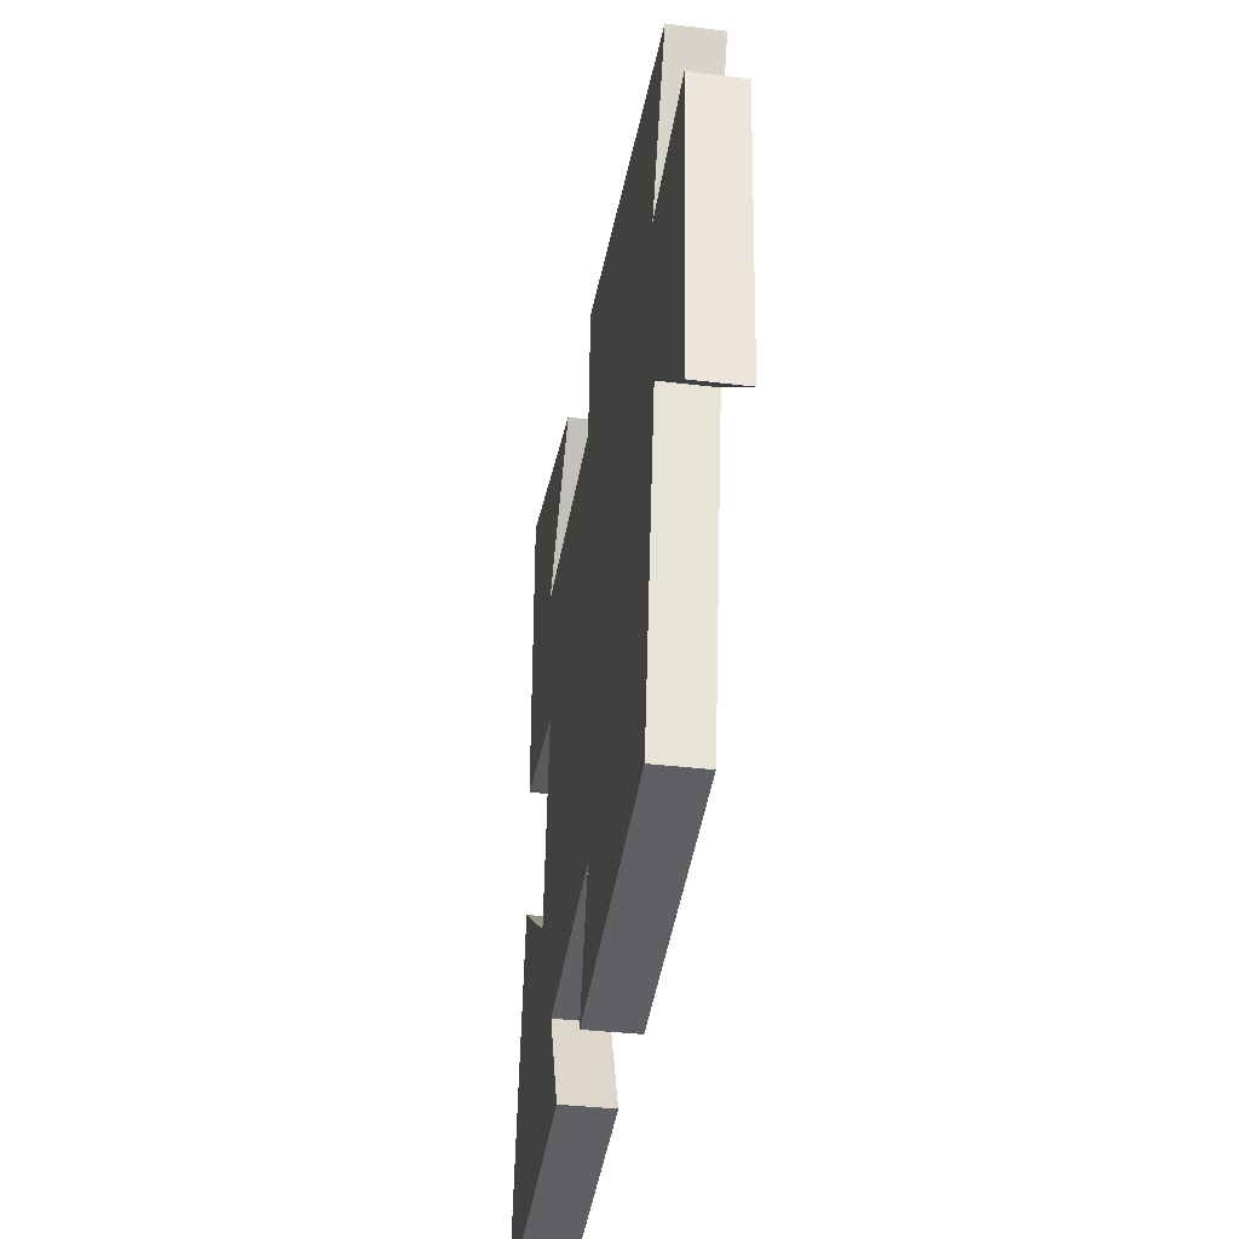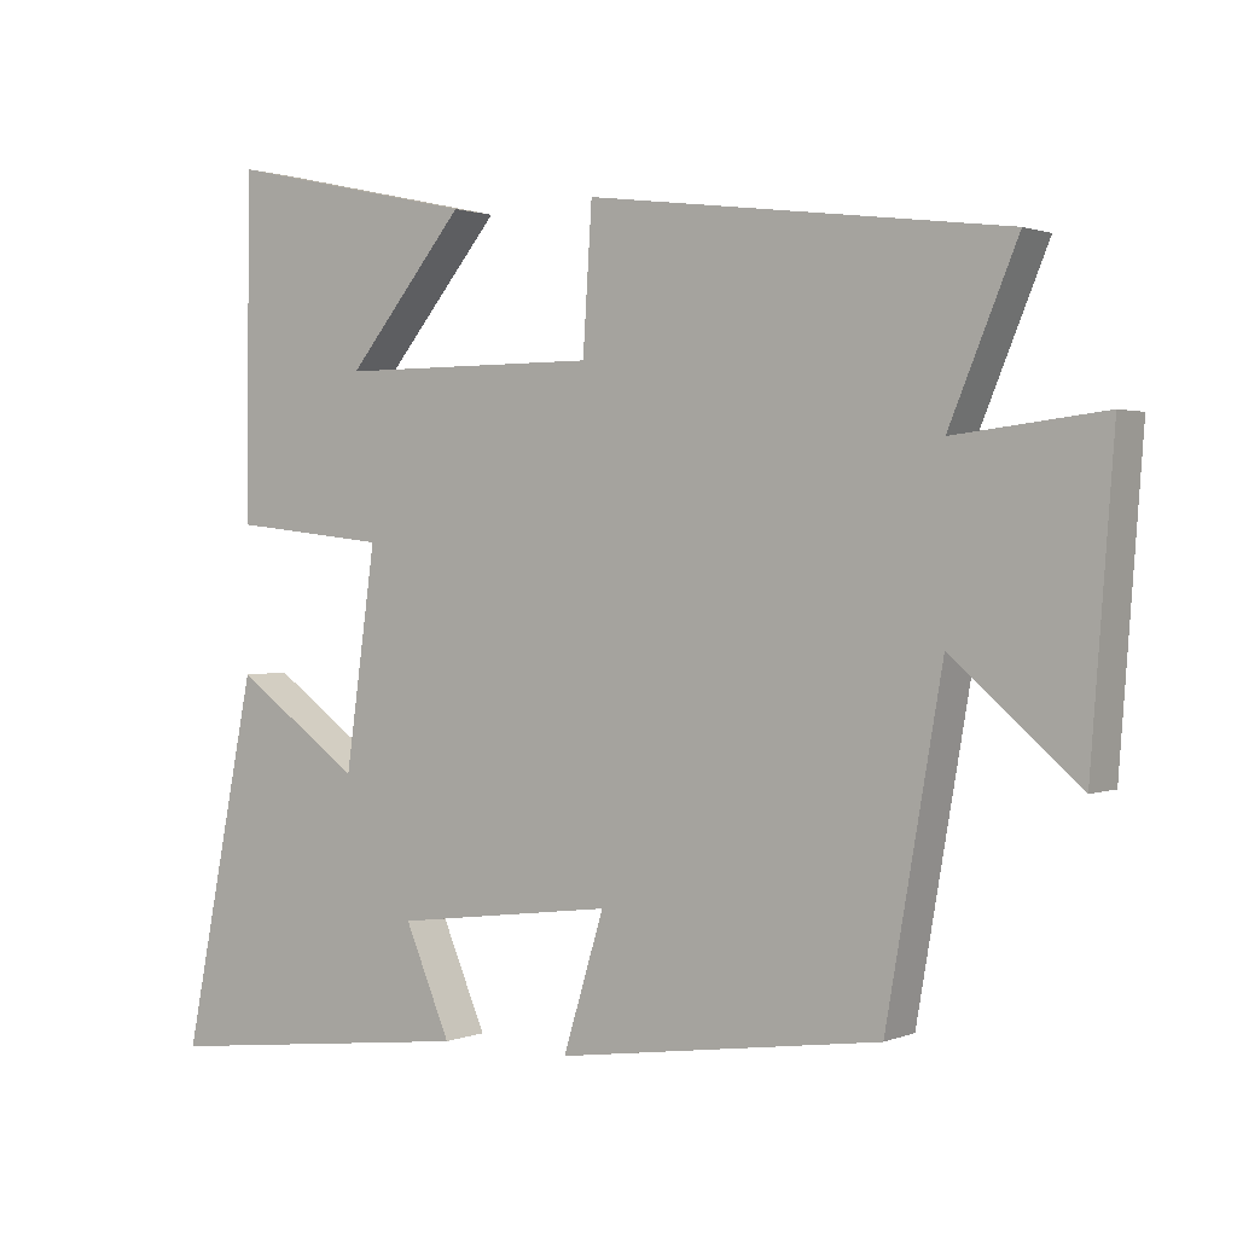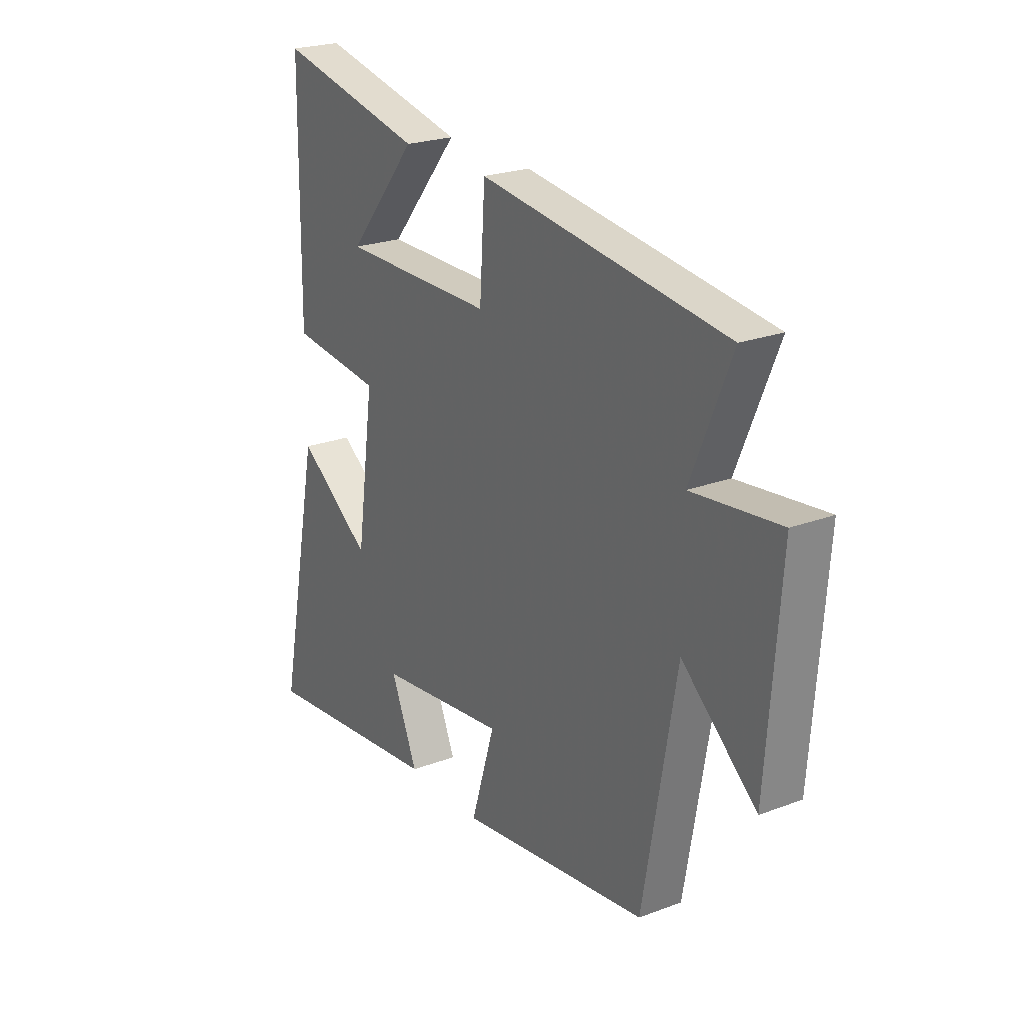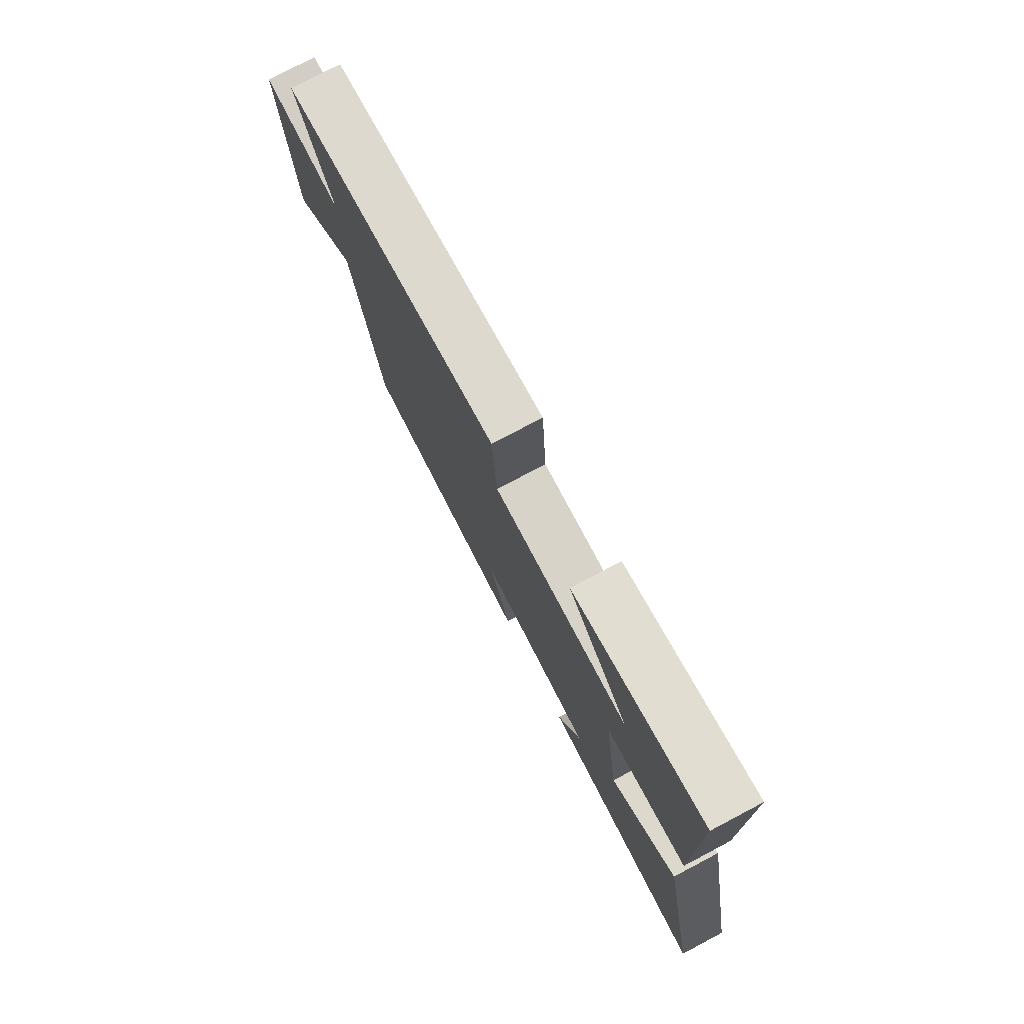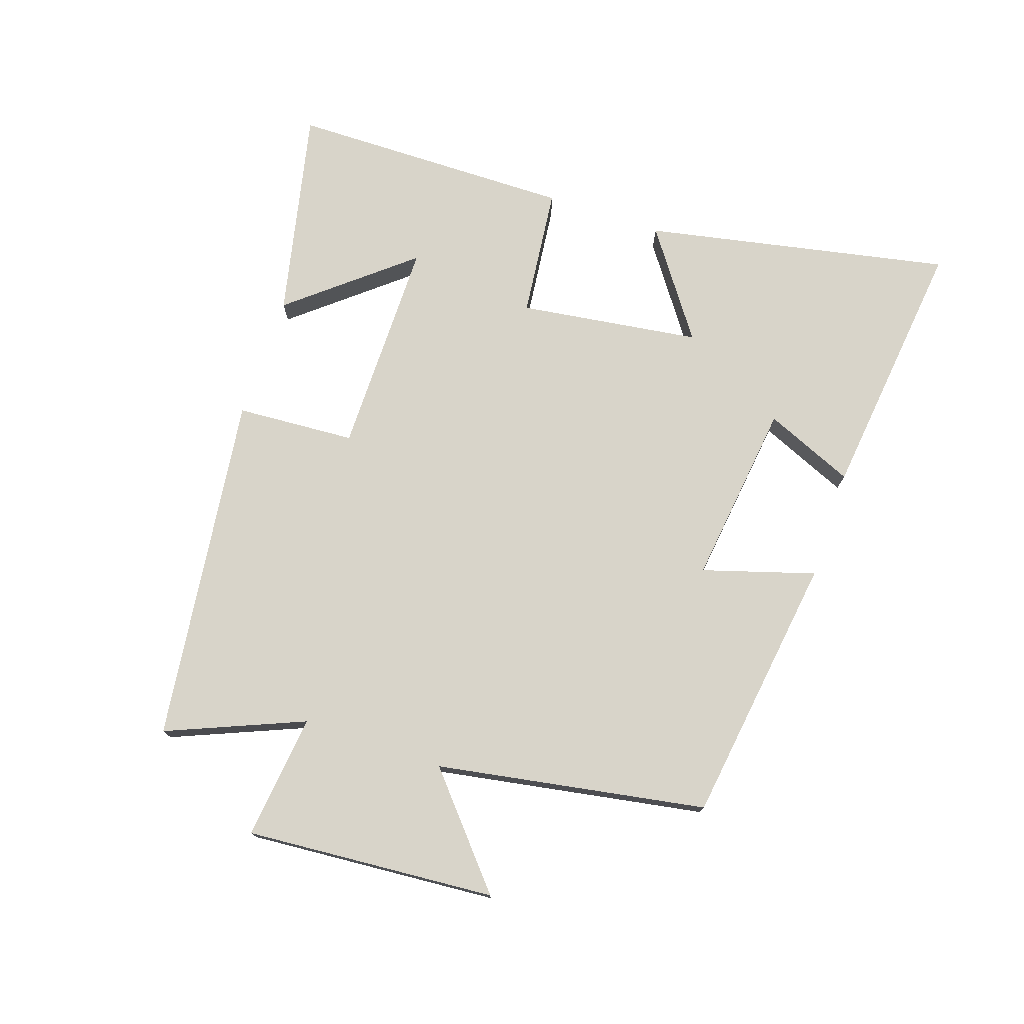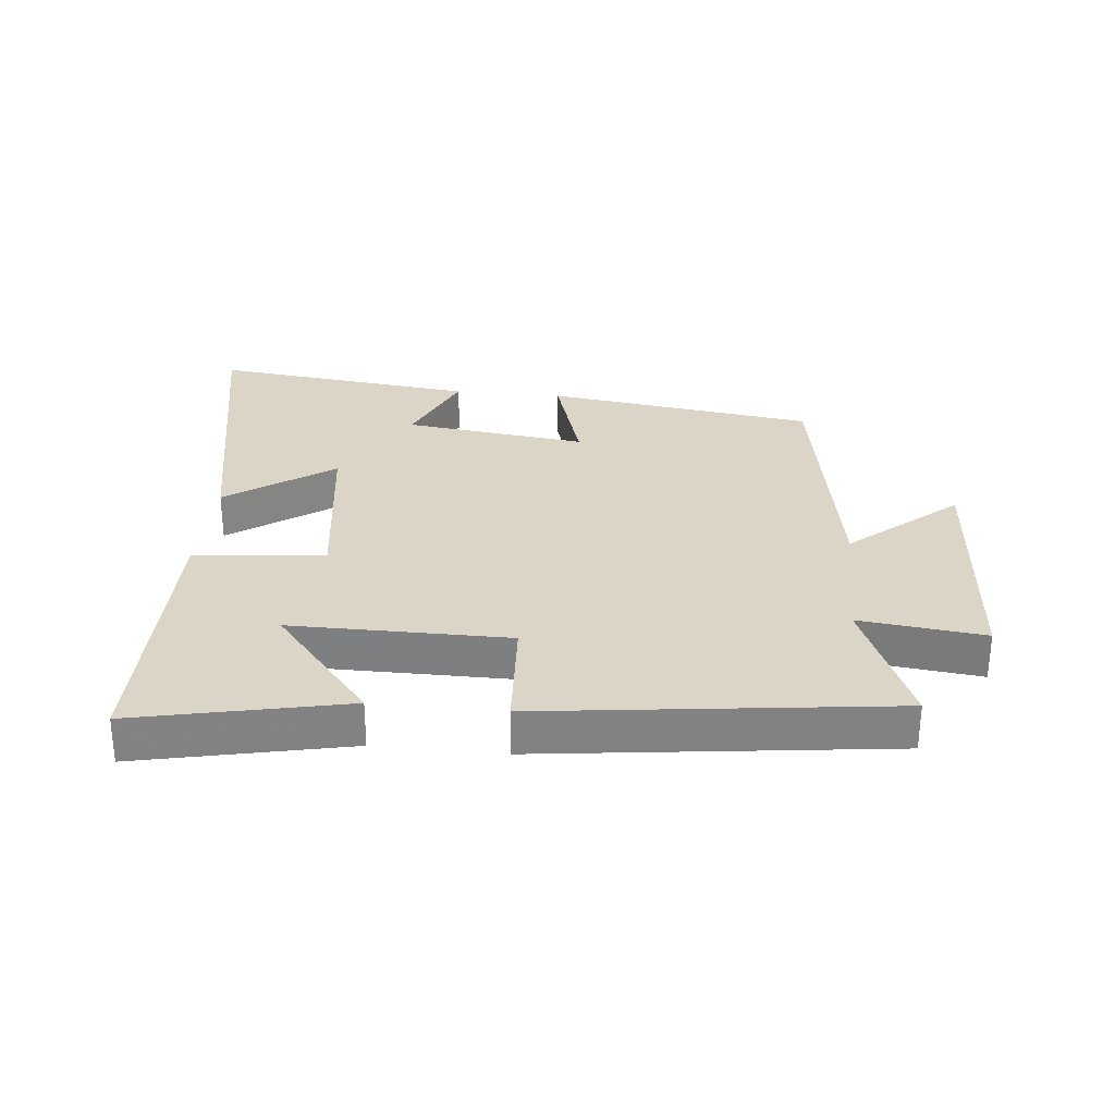
<metadata>
{"format":"obj","ext":"obj","renderer":"f3d","projection":"perspective","resolution":1024,"background":"white","views":[{"elev":-36.7,"azim":81.0,"up":"+Z"},{"elev":1.3,"azim":35.1,"up":"+Z"},{"elev":23.3,"azim":57.5,"up":"+Z"},{"elev":77.0,"azim":-117.8,"up":"+Z"},{"elev":75.4,"azim":108.7,"up":"+Y"},{"elev":29.5,"azim":5.9,"up":"+Y"}]}
</metadata>
<code>
v 0.59 0.07 0.429
v 0.5 0.07 0.213
v 0.698 0.07 0.236
v 0.668 0.07 -0.16
v 0.5 0.07 -0.015
v 0.426 0.07 -0.441
v -0.002 0.07 -0.5
v 0.052 0.07 -0.323
v -0.238 0.07 -0.359
v -0.178 0.07 -0.5
v -0.597 0.07 -0.548
v -0.5 0.07 -0.065
v -0.333 0.07 -0.184
v -0.293 0.07 0.102
v -0.5 0.07 0.125
v -0.495 0.07 0.573
v -0.163 0.07 0.5
v -0.319 0.07 0.312
v 0.025 0.07 0.312
v 0.037 0.07 0.5
v 0.59 0 0.429
v 0.5 0 0.213
v 0.698 0 0.236
v 0.668 0 -0.16
v 0.5 0 -0.015
v 0.426 0 -0.441
v -0.002 0 -0.5
v 0.052 0 -0.323
v -0.238 0 -0.359
v -0.178 0 -0.5
v -0.597 0 -0.548
v -0.5 0 -0.065
v -0.333 0 -0.184
v -0.293 0 0.102
v -0.5 0 0.125
v -0.495 0 0.573
v -0.163 0 0.5
v -0.319 0 0.312
v 0.025 0 0.312
v 0.037 0 0.5
f 19 20 1 2
f 18 19 2
f 15 16 17 18
f 14 15 18 2
f 13 14 2 3
f 11 12 13
f 10 11 13
f 9 10 13
f 8 9 13 3
f 5 6 7 8
f 5 8 3
f 3 4 5
f 22 21 40 39
f 22 39 38
f 38 37 36 35
f 22 38 35 34
f 23 22 34 33
f 33 32 31
f 33 31 30
f 33 30 29
f 23 33 29 28
f 28 27 26 25
f 23 28 25
f 25 24 23
f 1 21 22 2
f 2 22 23 3
f 3 23 24 4
f 4 24 25 5
f 5 25 26 6
f 6 26 27 7
f 7 27 28 8
f 8 28 29 9
f 9 29 30 10
f 10 30 31 11
f 11 31 32 12
f 12 32 33 13
f 13 33 34 14
f 14 34 35 15
f 15 35 36 16
f 16 36 37 17
f 17 37 38 18
f 18 38 39 19
f 19 39 40 20
f 20 40 21 1

</code>
